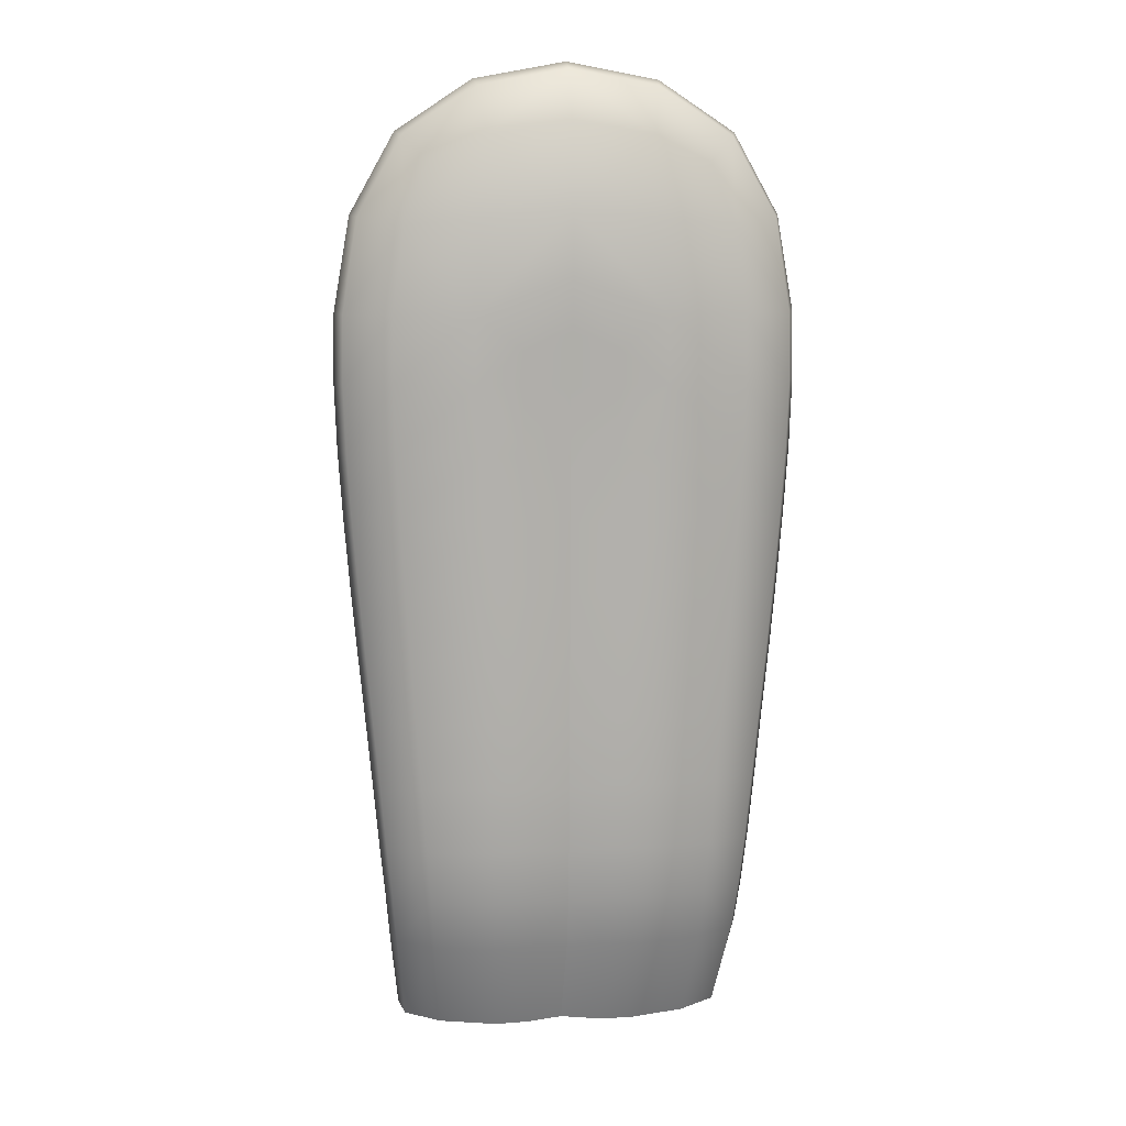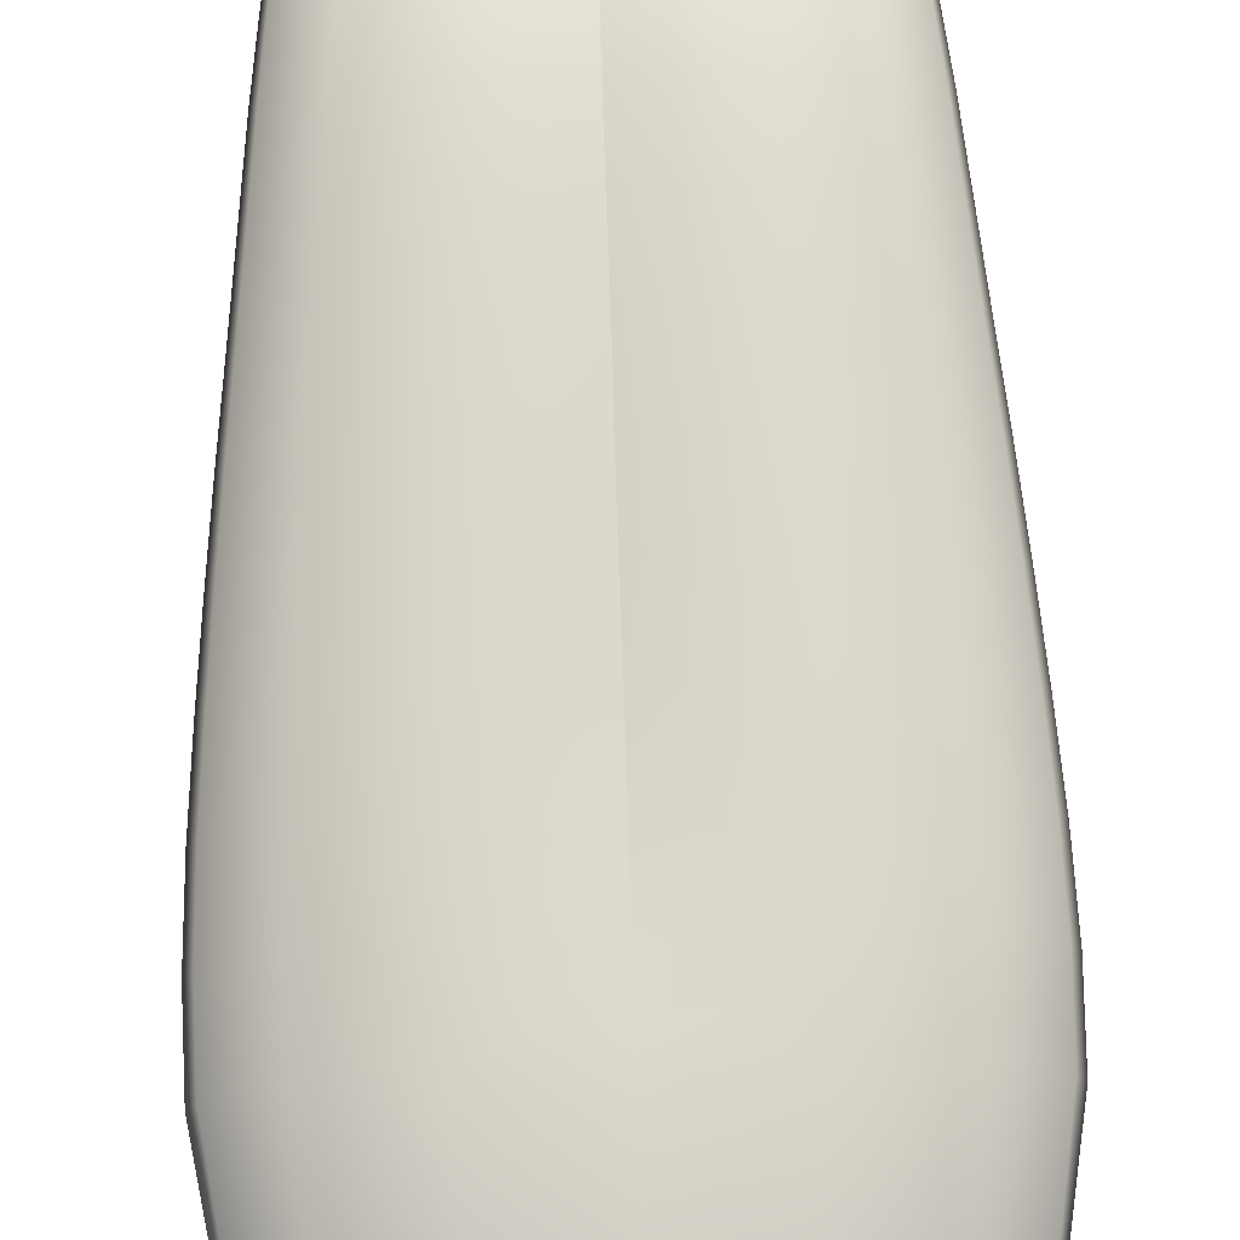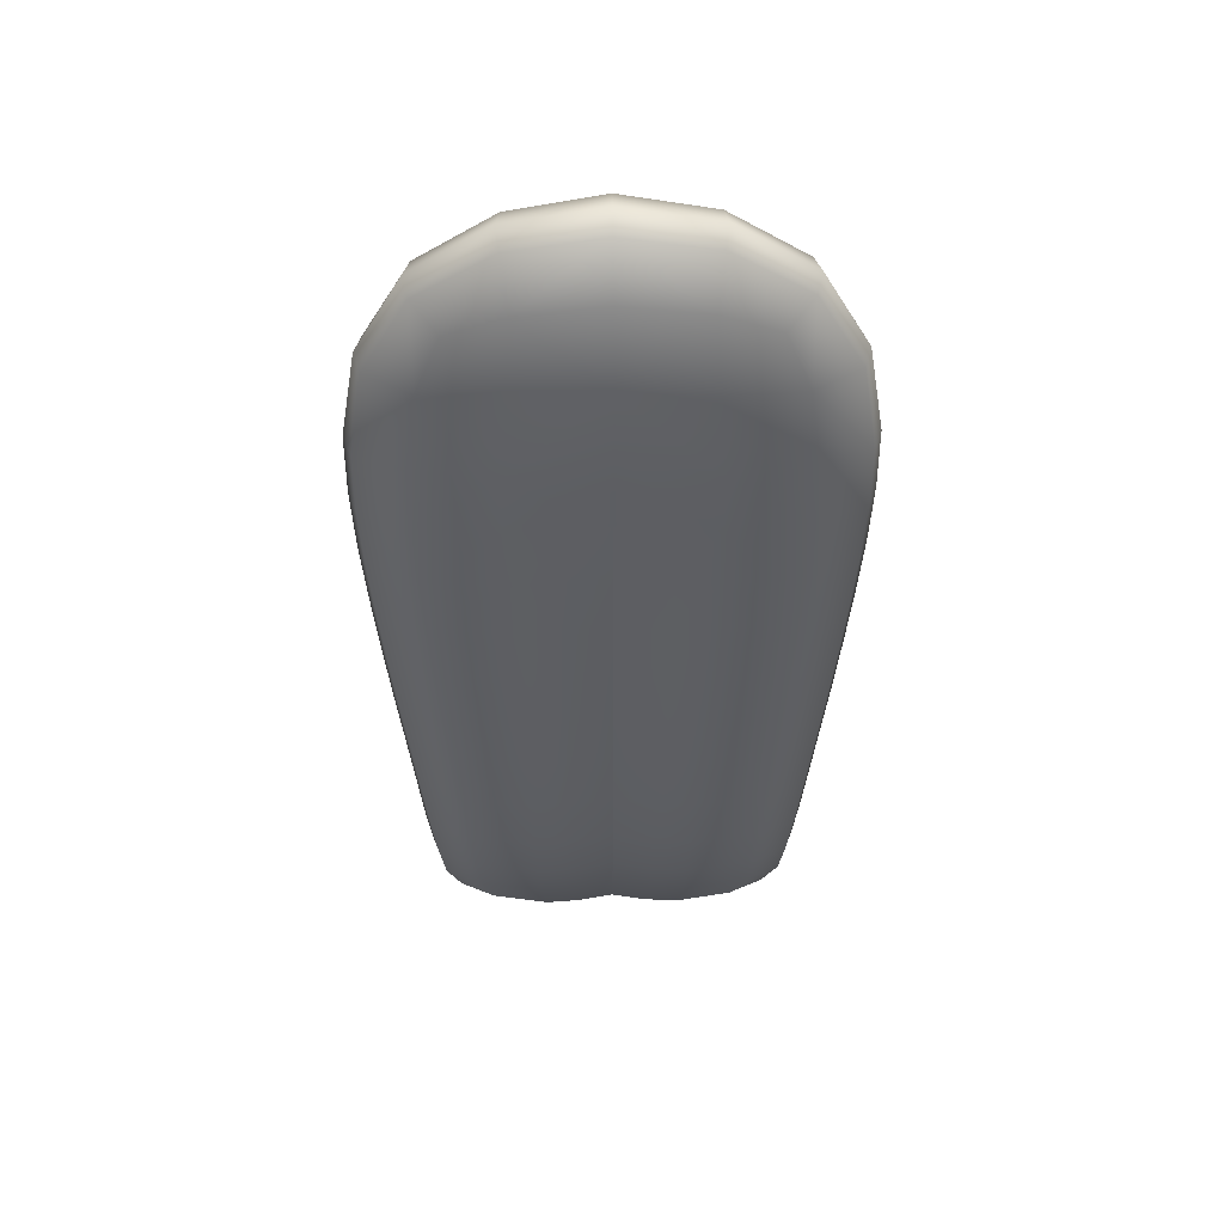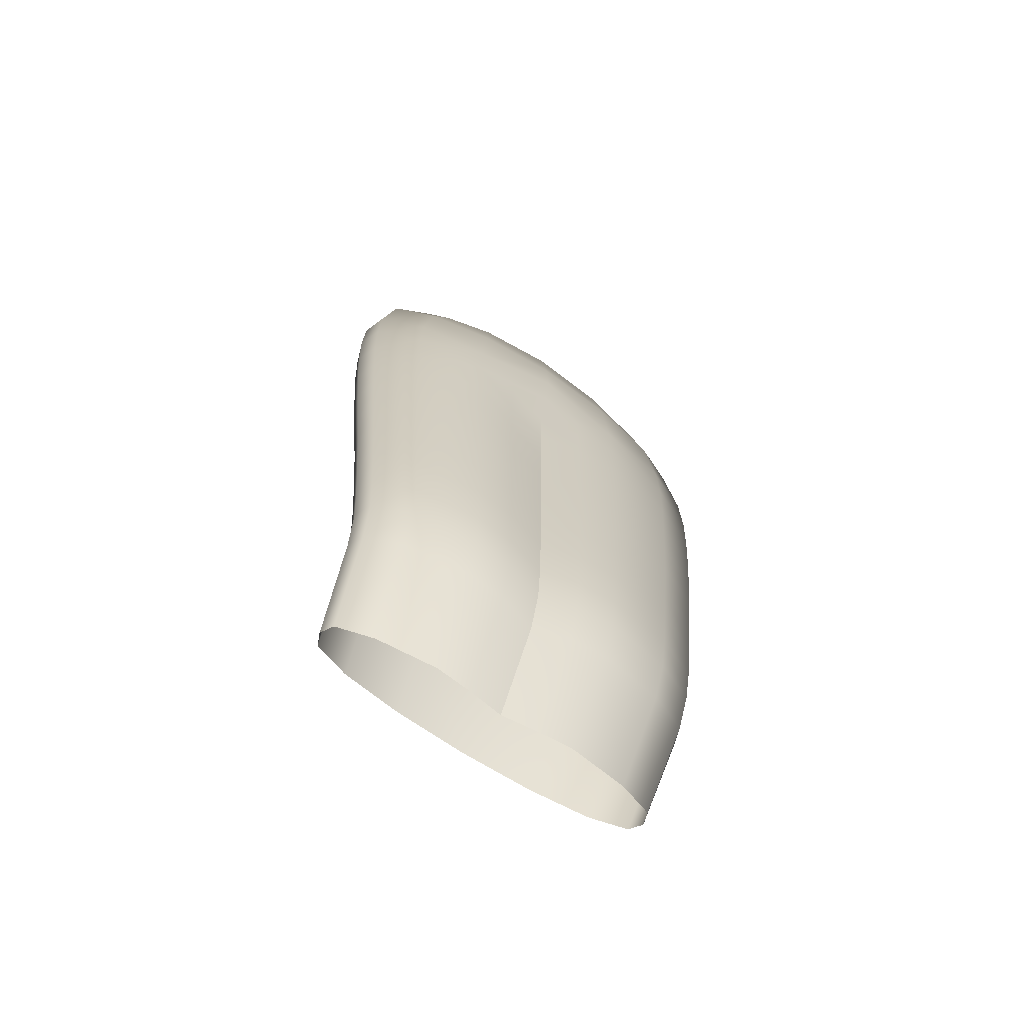
<metadata>
{"format":"obj","ext":"obj","renderer":"f3d","projection":"perspective","resolution":1024,"background":"white","views":[{"elev":10.0,"azim":172.8,"up":"+Z"},{"elev":74.8,"azim":-1.9,"up":"+Y"},{"elev":48.8,"azim":179.1,"up":"+Z"},{"elev":-70.6,"azim":146.7,"up":"+Z"}]}
</metadata>
<code>
g pm0094_00_LongTongueSkin_ty
v 0.114 0.4256 1.155
v -1.434e-30 0.3923 1.165
v -1.445e-30 0.4256 1.176
v 0.1096 0.3946 1.146
v 0.2011 0.3972 1.087
v 0.1014 0.3689 1.087
v 0.2091 0.4259 1.092
v 0.2648 0.4267 0.9925
v -1.349e-30 0.3647 1.103
v -1.064e-30 0.3529 0.9988
v 0.171 0.3776 1.055
v 0.2011 0.3728 0.9815
v 0.1096 0.3578 0.9902
v 0.1178 0.3589 0.8741
v -9.196e-31 0.3542 0.8741
v -8.84e-31 0.3564 0.7894
v 0.1184 0.361 0.7894
v -1.199e-30 0.3605 0.7048
v 0.2565 0.3974 0.9902
v 0.216 0.3738 0.8741
v 0.2752 0.3984 0.8741
v 0.1171 0.365 0.7048
v -1.909e-30 0.3635 0.6201
v 0.2172 0.3757 0.7894
v 0.1146 0.3678 0.6201
v -2.457e-30 0.3656 0.5354
v 0.2147 0.3788 0.7048
v 0.2767 0.3998 0.7894
v 0.1117 0.3698 0.5354
v -2.905e-30 0.3676 0.4507
v 0.2103 0.3811 0.6201
v 0.1086 0.3717 0.4507
v -3.254e-30 0.3698 0.366
v 0.2855 0.4276 0.8743
v 0.2736 0.4017 0.7048
v 0.205 0.3826 0.5354
v 0.1052 0.3737 0.366
v -3.284e-30 0.3695 0.2813
v 0.2871 0.4286 0.7896
v 0.268 0.403 0.6201
v 0.1992 0.3841 0.4507
v 0.1019 0.3734 0.2813
v -3.067e-30 0.3684 0.1966
v 0.2752 0.4567 0.8741
v 0.2839 0.4291 0.7048
v 0.2613 0.4038 0.5354
v 0.1929 0.3855 0.366
v 0.09871 0.3721 0.1966
v -2.736e-30 0.3625 0.1388
v 0.2767 0.4573 0.7894
v 0.2781 0.4293 0.6201
v 0.2539 0.4045 0.4507
v 0.187 0.3848 0.2813
v 0.09606 0.3663 0.1385
v -2.404e-30 0.3483 0.08418
v 0.2737 0.4563 0.7048
v 0.2712 0.4292 0.5354
v 0.2459 0.4049 0.366
v 0.1811 0.3833 0.1966
v 0.09389 0.352 0.0834
v -9.168e-31 0.2961 -0.02214
v 0.08865 0.2993 -0.02371
v 0.1762 0.3775 0.1373
v 0.1722 0.363 0.08106
v 0.1626 0.3087 -0.02838
v 0.2383 0.4039 0.2813
v 0.2636 0.4291 0.4506
v 0.2308 0.4019 0.1966
v 0.2194 0.3814 0.07718
v 0.2071 0.3243 -0.03614
v 0.2245 0.3962 0.1353
v 0.2553 0.4283 0.3659
v 0.2277 0.4033 0.07233
v 0.2149 0.343 -0.04569
v 0.2474 0.4267 0.2812
v 0.2397 0.4241 0.1965
v 0.233 0.4186 0.1328
v 0.2195 0.4253 0.06788
v 0.2071 0.3617 -0.05474
v 0.2247 0.441 0.1307
v 0.2311 0.4463 0.1966
v 0.2386 0.4495 0.2813
v 0.2462 0.4517 0.366
v 0.1723 0.4436 0.064
v 0.1626 0.3773 -0.0625
v 0.1764 0.4596 0.1288
v 0.1815 0.4649 0.1966
v 0.1875 0.4685 0.2813
v 0.09395 0.4544 0.06169
v 0.08865 0.3865 -0.06715
v 0.04432 0.383 -0.06742
v 0.0962 0.4706 0.1276
v 0.099 0.4758 0.1966
v 0.04697 0.4505 0.06181
v -2.399e-30 0.4389 0.0558
v -9.123e-31 0.3764 -0.06484
v -2.754e-30 0.4552 0.1221
v 0.0481 0.4668 0.1279
v -3.059e-30 0.4607 0.1915
v 0.0495 0.4721 0.1971
v -3.275e-30 0.4644 0.2762
v 0.1022 0.4797 0.2813
v 0.05112 0.4759 0.2818
v -3.243e-30 0.4671 0.3609
v 0.1055 0.4826 0.366
v 0.05274 0.4787 0.3665
v -2.919e-30 0.4703 0.4456
v 0.1934 0.4711 0.366
v 0.05442 0.4821 0.4512
v -2.448e-30 0.4721 0.5303
v 0.1088 0.4862 0.4507
v 0.1996 0.4742 0.4507
v 0.05597 0.484 0.5359
v -1.861e-30 0.4738 0.615
v 0.1119 0.4883 0.5354
v 0.2541 0.4537 0.4507
v 0.05738 0.4859 0.6206
v -1.114e-30 0.4756 0.6997
v 0.2053 0.4758 0.5354
v 0.2615 0.4546 0.5354
v 0.1148 0.4902 0.6201
v 0.05856 0.4878 0.7053
v -7.008e-31 0.4779 0.7844
v 0.2681 0.4555 0.6201
v 0.2105 0.4774 0.6201
v 0.1171 0.4923 0.7048
v 0.2148 0.479 0.7048
v 0.0592 0.4903 0.79
v -5.479e-31 0.4941 0.8544
v 0.1184 0.495 0.7895
v 0.2172 0.4811 0.7894
v 0.1178 0.4952 0.8741
v 0.05888 0.4915 0.8321
v -7.182e-31 0.5016 0.9182
v -1.101e-30 0.4995 0.9988
v 0.216 0.4807 0.8741
v 0.2011 0.4799 0.9815
v 0.1096 0.4944 0.9902
v 0.1014 0.4824 1.087
v -1.369e-30 0.4866 1.103
v -1.429e-30 0.4588 1.165
v 0.2565 0.4558 0.9902
v 0.2011 0.4545 1.087
v 0.2091 0.4259 1.092
v 0.114 0.4256 1.155
v -1.445e-30 0.4256 1.176
v 0.1096 0.4565 1.146
v 0.171 0.4741 1.055
v -0.114 0.4256 1.155
v -1.445e-30 0.4256 1.176
v -1.434e-30 0.3923 1.165
v -0.1096 0.3946 1.146
v -0.2011 0.3972 1.087
v -0.1014 0.3689 1.087
v -0.2091 0.4259 1.092
v -0.2648 0.4267 0.9925
v -1.349e-30 0.3647 1.103
v -1.064e-30 0.3529 0.9988
v -0.171 0.3776 1.055
v -0.2011 0.3728 0.9815
v -0.1096 0.3578 0.9902
v -0.1178 0.3589 0.8741
v -9.196e-31 0.3542 0.8741
v -8.84e-31 0.3564 0.7894
v -0.1184 0.361 0.7894
v -1.199e-30 0.3605 0.7048
v -0.2565 0.3974 0.9902
v -0.216 0.3738 0.8741
v -0.2752 0.3984 0.8741
v -0.1171 0.365 0.7048
v -1.909e-30 0.3635 0.6201
v -0.2172 0.3757 0.7894
v -0.1146 0.3678 0.6201
v -2.457e-30 0.3656 0.5354
v -0.2147 0.3788 0.7048
v -0.2767 0.3998 0.7894
v -0.1117 0.3698 0.5354
v -2.905e-30 0.3676 0.4507
v -0.2103 0.3811 0.6201
v -0.1086 0.3717 0.4507
v -3.254e-30 0.3698 0.366
v -0.2855 0.4276 0.8743
v -0.2736 0.4017 0.7048
v -0.205 0.3826 0.5354
v -0.1052 0.3737 0.366
v -3.284e-30 0.3695 0.2813
v -0.2871 0.4286 0.7896
v -0.268 0.403 0.6201
v -0.1992 0.3841 0.4507
v -0.1019 0.3734 0.2813
v -3.067e-30 0.3684 0.1966
v -0.2752 0.4567 0.8741
v -0.2839 0.4291 0.7048
v -0.2613 0.4038 0.5354
v -0.1929 0.3855 0.366
v -0.09871 0.3721 0.1966
v -2.736e-30 0.3625 0.1388
v -0.2767 0.4573 0.7894
v -0.2781 0.4293 0.6201
v -0.2539 0.4045 0.4507
v -0.187 0.3848 0.2813
v -0.09606 0.3663 0.1385
v -2.404e-30 0.3483 0.08418
v -0.2737 0.4563 0.7048
v -0.2712 0.4292 0.5354
v -0.2459 0.4049 0.366
v -0.1811 0.3833 0.1966
v -0.09389 0.352 0.0834
v -9.168e-31 0.2961 -0.02214
v -0.08865 0.2993 -0.02371
v -0.1762 0.3775 0.1373
v -0.1722 0.363 0.08106
v -0.1626 0.3087 -0.02838
v -0.2383 0.4039 0.2813
v -0.2636 0.4291 0.4506
v -0.2308 0.4019 0.1966
v -0.2194 0.3814 0.07718
v -0.2071 0.3243 -0.03614
v -0.2245 0.3962 0.1353
v -0.2553 0.4283 0.3659
v -0.2277 0.4033 0.07233
v -0.2149 0.343 -0.04569
v -0.2474 0.4267 0.2812
v -0.2397 0.4241 0.1965
v -0.233 0.4186 0.1328
v -0.2195 0.4253 0.06788
v -0.2071 0.3617 -0.05474
v -0.2247 0.441 0.1307
v -0.2311 0.4463 0.1966
v -0.2386 0.4495 0.2813
v -0.2462 0.4517 0.366
v -0.1723 0.4436 0.064
v -0.1626 0.3773 -0.0625
v -0.1764 0.4596 0.1288
v -0.1815 0.4649 0.1966
v -0.1875 0.4685 0.2813
v -0.09395 0.4544 0.06169
v -0.08865 0.3865 -0.06715
v -0.04432 0.383 -0.06742
v -0.0962 0.4706 0.1276
v -0.099 0.4758 0.1966
v -0.04697 0.4505 0.06181
v -2.399e-30 0.4389 0.0558
v -9.123e-31 0.3764 -0.06484
v -2.754e-30 0.4552 0.1221
v -0.0481 0.4668 0.1279
v -3.059e-30 0.4607 0.1915
v -0.0495 0.4721 0.1971
v -3.275e-30 0.4644 0.2762
v -0.1022 0.4797 0.2813
v -0.05112 0.4759 0.2818
v -3.243e-30 0.4671 0.3609
v -0.1055 0.4826 0.366
v -0.05274 0.4787 0.3665
v -2.919e-30 0.4703 0.4456
v -0.1934 0.4711 0.366
v -0.05442 0.4821 0.4512
v -2.448e-30 0.4721 0.5303
v -0.1088 0.4862 0.4507
v -0.1996 0.4742 0.4507
v -0.05597 0.484 0.5359
v -1.861e-30 0.4738 0.615
v -0.1119 0.4883 0.5354
v -0.2541 0.4537 0.4507
v -0.05738 0.4859 0.6206
v -1.114e-30 0.4756 0.6997
v -0.2053 0.4758 0.5354
v -0.2615 0.4546 0.5354
v -0.1148 0.4902 0.6201
v -0.05856 0.4878 0.7053
v -7.008e-31 0.4779 0.7844
v -0.2681 0.4555 0.6201
v -0.2105 0.4774 0.6201
v -0.1171 0.4923 0.7048
v -0.2148 0.479 0.7048
v -0.0592 0.4903 0.79
v -5.479e-31 0.4941 0.8544
v -0.1184 0.495 0.7895
v -0.2172 0.4811 0.7894
v -0.1178 0.4952 0.8741
v -0.05888 0.4915 0.8321
v -7.182e-31 0.5016 0.9182
v -1.101e-30 0.4995 0.9988
v -0.216 0.4807 0.8741
v -0.2011 0.4799 0.9815
v -0.1096 0.4944 0.9902
v -0.1014 0.4824 1.087
v -1.369e-30 0.4866 1.103
v -1.429e-30 0.4588 1.165
v -0.2565 0.4558 0.9902
v -0.2011 0.4545 1.087
v -0.2091 0.4259 1.092
v -0.114 0.4256 1.155
v -1.445e-30 0.4256 1.176
v -0.1096 0.4565 1.146
v -0.171 0.4741 1.055
g pm0094_00_LongTongueSkin_ty_0
f 3 2 1
f 2 4 1
f 1 4 5
f 6 4 2
f 5 4 6
f 7 1 5
f 7 5 8
f 9 6 2
f 9 10 6
f 11 5 6
f 11 6 12
f 11 12 5
f 10 13 6
f 6 13 12
f 14 13 10
f 12 13 14
f 15 14 10
f 15 16 14
f 16 17 14
f 16 18 17
f 5 19 8
f 12 19 5
f 20 12 14
f 14 17 20
f 21 19 12
f 20 21 12
f 8 19 21
f 18 22 17
f 18 23 22
f 17 24 20
f 20 24 21
f 17 22 24
f 23 25 22
f 23 26 25
f 22 27 24
f 22 25 27
f 24 28 21
f 24 27 28
f 26 29 25
f 26 30 29
f 25 31 27
f 25 29 31
f 30 32 29
f 30 33 32
f 21 28 34
f 34 8 21
f 27 35 28
f 27 31 35
f 29 36 31
f 29 32 36
f 33 37 32
f 33 38 37
f 28 39 34
f 28 35 39
f 31 40 35
f 31 36 40
f 32 41 36
f 32 37 41
f 38 42 37
f 38 43 42
f 34 39 44
f 34 44 8
f 35 45 39
f 35 40 45
f 36 46 40
f 36 41 46
f 37 47 41
f 37 42 47
f 43 48 42
f 43 49 48
f 39 50 44
f 39 45 50
f 40 51 45
f 40 46 51
f 41 52 46
f 41 47 52
f 42 53 47
f 42 48 53
f 49 54 48
f 49 55 54
f 45 56 50
f 45 51 56
f 46 57 51
f 46 52 57
f 47 58 52
f 47 53 58
f 48 59 53
f 48 54 59
f 55 60 54
f 55 61 60
f 61 62 60
f 54 60 63
f 54 63 59
f 60 62 64
f 60 64 63
f 62 65 64
f 53 59 66
f 53 66 58
f 52 58 67
f 52 67 57
f 59 63 68
f 59 68 66
f 64 65 69
f 65 70 69
f 63 64 71
f 63 71 68
f 64 69 71
f 58 66 72
f 58 72 67
f 69 70 73
f 70 74 73
f 66 68 75
f 66 75 72
f 68 71 76
f 68 76 75
f 71 69 77
f 69 73 77
f 71 77 76
f 73 74 78
f 74 79 78
f 77 73 80
f 73 78 80
f 76 77 81
f 77 80 81
f 75 76 82
f 76 81 82
f 72 75 83
f 75 82 83
f 78 79 84
f 79 85 84
f 80 78 86
f 78 84 86
f 81 80 87
f 80 86 87
f 82 81 88
f 81 87 88
f 84 85 89
f 85 90 89
f 89 90 91
f 86 84 92
f 84 89 92
f 87 86 93
f 86 92 93
f 94 89 91
f 92 89 94
f 94 91 95
f 91 96 95
f 94 95 97
f 98 92 94
f 98 94 97
f 93 92 98
f 98 97 99
f 100 98 99
f 100 93 98
f 100 99 101
f 87 93 102
f 102 93 100
f 88 87 102
f 103 100 101
f 103 102 100
f 103 101 104
f 88 102 105
f 105 102 103
f 106 103 104
f 106 105 103
f 106 104 107
f 108 88 105
f 82 88 108
f 83 82 108
f 109 106 107
f 109 107 110
f 111 105 106
f 108 105 111
f 109 111 106
f 83 108 112
f 112 108 111
f 113 109 110
f 113 110 114
f 115 111 109
f 112 111 115
f 113 115 109
f 116 83 112
f 72 83 116
f 67 72 116
f 117 113 114
f 117 114 118
f 119 112 115
f 116 112 119
f 67 116 120
f 120 116 119
f 57 67 120
f 121 115 113
f 119 115 121
f 117 121 113
f 122 117 118
f 122 118 123
f 57 120 124
f 51 57 124
f 51 124 56
f 120 119 125
f 125 119 121
f 124 120 125
f 126 121 117
f 125 121 126
f 122 126 117
f 124 125 127
f 56 124 127
f 127 125 126
f 128 122 123
f 128 123 129
f 130 126 122
f 127 126 130
f 128 130 122
f 56 127 131
f 131 127 130
f 131 130 132
f 50 56 131
f 133 128 129
f 130 128 133
f 132 130 133
f 133 129 134
f 132 133 134
f 134 135 132
f 50 131 136
f 136 131 132
f 136 132 137
f 44 50 136
f 136 137 44
f 135 138 132
f 132 138 137
f 139 138 135
f 137 138 139
f 140 139 135
f 140 141 139
f 137 142 44
f 143 142 137
f 44 142 8
f 8 142 143
f 144 8 143
f 144 143 145
f 146 145 141
f 145 147 141
f 141 147 139
f 143 147 145
f 139 147 143
f 148 137 139
f 148 139 143
f 148 143 137
f 151 150 149
f 152 151 149
f 152 149 153
f 152 154 151
f 152 153 154
f 149 155 153
f 153 155 156
f 154 157 151
f 158 157 154
f 153 159 154
f 154 159 160
f 160 159 153
f 161 158 154
f 161 154 160
f 161 162 158
f 161 160 162
f 162 163 158
f 164 163 162
f 165 164 162
f 166 164 165
f 167 153 156
f 167 160 153
f 160 168 162
f 165 162 168
f 167 169 160
f 169 168 160
f 167 156 169
f 170 166 165
f 171 166 170
f 172 165 168
f 172 168 169
f 170 165 172
f 173 171 170
f 174 171 173
f 175 170 172
f 173 170 175
f 176 172 169
f 175 172 176
f 177 174 173
f 178 174 177
f 179 173 175
f 177 173 179
f 180 178 177
f 181 178 180
f 176 169 182
f 156 182 169
f 183 175 176
f 179 175 183
f 184 177 179
f 180 177 184
f 185 181 180
f 186 181 185
f 187 176 182
f 183 176 187
f 188 179 183
f 184 179 188
f 189 180 184
f 185 180 189
f 190 186 185
f 191 186 190
f 187 182 192
f 192 182 156
f 193 183 187
f 188 183 193
f 194 184 188
f 189 184 194
f 195 185 189
f 190 185 195
f 196 191 190
f 197 191 196
f 198 187 192
f 193 187 198
f 199 188 193
f 194 188 199
f 200 189 194
f 195 189 200
f 201 190 195
f 196 190 201
f 202 197 196
f 203 197 202
f 204 193 198
f 199 193 204
f 205 194 199
f 200 194 205
f 206 195 200
f 201 195 206
f 207 196 201
f 202 196 207
f 208 203 202
f 209 203 208
f 210 209 208
f 208 202 211
f 211 202 207
f 210 208 212
f 212 208 211
f 213 210 212
f 207 201 214
f 214 201 206
f 206 200 215
f 215 200 205
f 211 207 216
f 216 207 214
f 213 212 217
f 218 213 217
f 212 211 219
f 219 211 216
f 217 212 219
f 214 206 220
f 220 206 215
f 218 217 221
f 222 218 221
f 216 214 223
f 223 214 220
f 219 216 224
f 224 216 223
f 217 219 225
f 221 217 225
f 225 219 224
f 222 221 226
f 227 222 226
f 221 225 228
f 226 221 228
f 225 224 229
f 228 225 229
f 224 223 230
f 229 224 230
f 223 220 231
f 230 223 231
f 227 226 232
f 233 227 232
f 226 228 234
f 232 226 234
f 228 229 235
f 234 228 235
f 229 230 236
f 235 229 236
f 233 232 237
f 238 233 237
f 238 237 239
f 232 234 240
f 237 232 240
f 234 235 241
f 240 234 241
f 237 242 239
f 237 240 242
f 239 242 243
f 244 239 243
f 243 242 245
f 240 246 242
f 242 246 245
f 240 241 246
f 245 246 247
f 246 248 247
f 241 248 246
f 247 248 249
f 241 235 250
f 241 250 248
f 235 236 250
f 248 251 249
f 250 251 248
f 249 251 252
f 250 236 253
f 250 253 251
f 251 254 252
f 253 254 251
f 252 254 255
f 236 256 253
f 236 230 256
f 230 231 256
f 254 257 255
f 255 257 258
f 253 259 254
f 253 256 259
f 259 257 254
f 256 231 260
f 256 260 259
f 257 261 258
f 258 261 262
f 259 263 257
f 259 260 263
f 263 261 257
f 231 264 260
f 231 220 264
f 220 215 264
f 261 265 262
f 262 265 266
f 260 267 263
f 260 264 267
f 264 215 268
f 264 268 267
f 215 205 268
f 263 269 261
f 263 267 269
f 269 265 261
f 265 270 266
f 266 270 271
f 268 205 272
f 205 199 272
f 272 199 204
f 267 268 273
f 267 273 269
f 268 272 273
f 269 274 265
f 269 273 274
f 274 270 265
f 273 272 275
f 272 204 275
f 273 275 274
f 270 276 271
f 271 276 277
f 274 278 270
f 274 275 278
f 278 276 270
f 275 204 279
f 275 279 278
f 278 279 280
f 204 198 279
f 276 281 277
f 276 278 281
f 278 280 281
f 277 281 282
f 281 280 282
f 283 282 280
f 279 198 284
f 279 284 280
f 280 284 285
f 198 192 284
f 285 284 192
f 286 283 280
f 286 280 285
f 286 287 283
f 286 285 287
f 287 288 283
f 289 288 287
f 290 285 192
f 290 291 285
f 290 192 156
f 290 156 291
f 156 292 291
f 291 292 293
f 293 294 289
f 295 293 289
f 295 289 287
f 295 291 293
f 295 287 291
f 285 296 287
f 287 296 291
f 291 296 285

</code>
